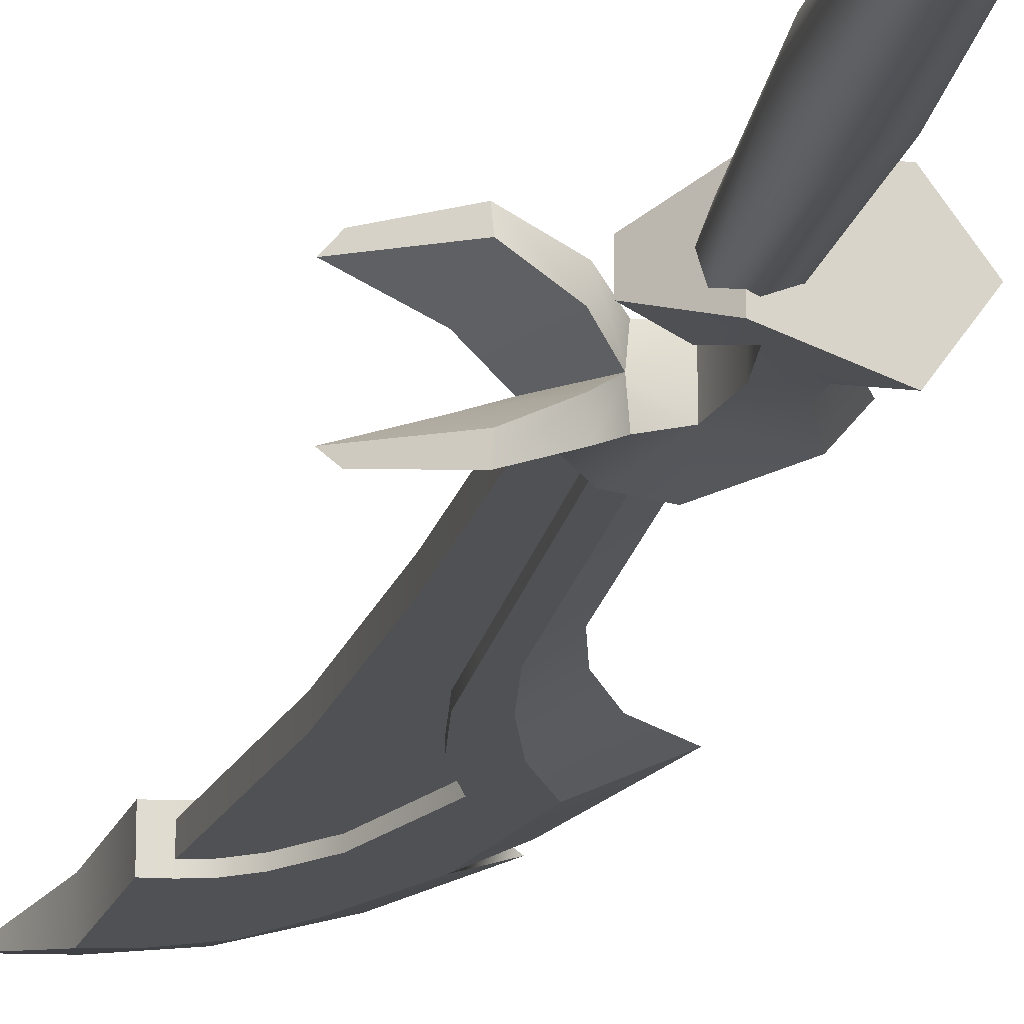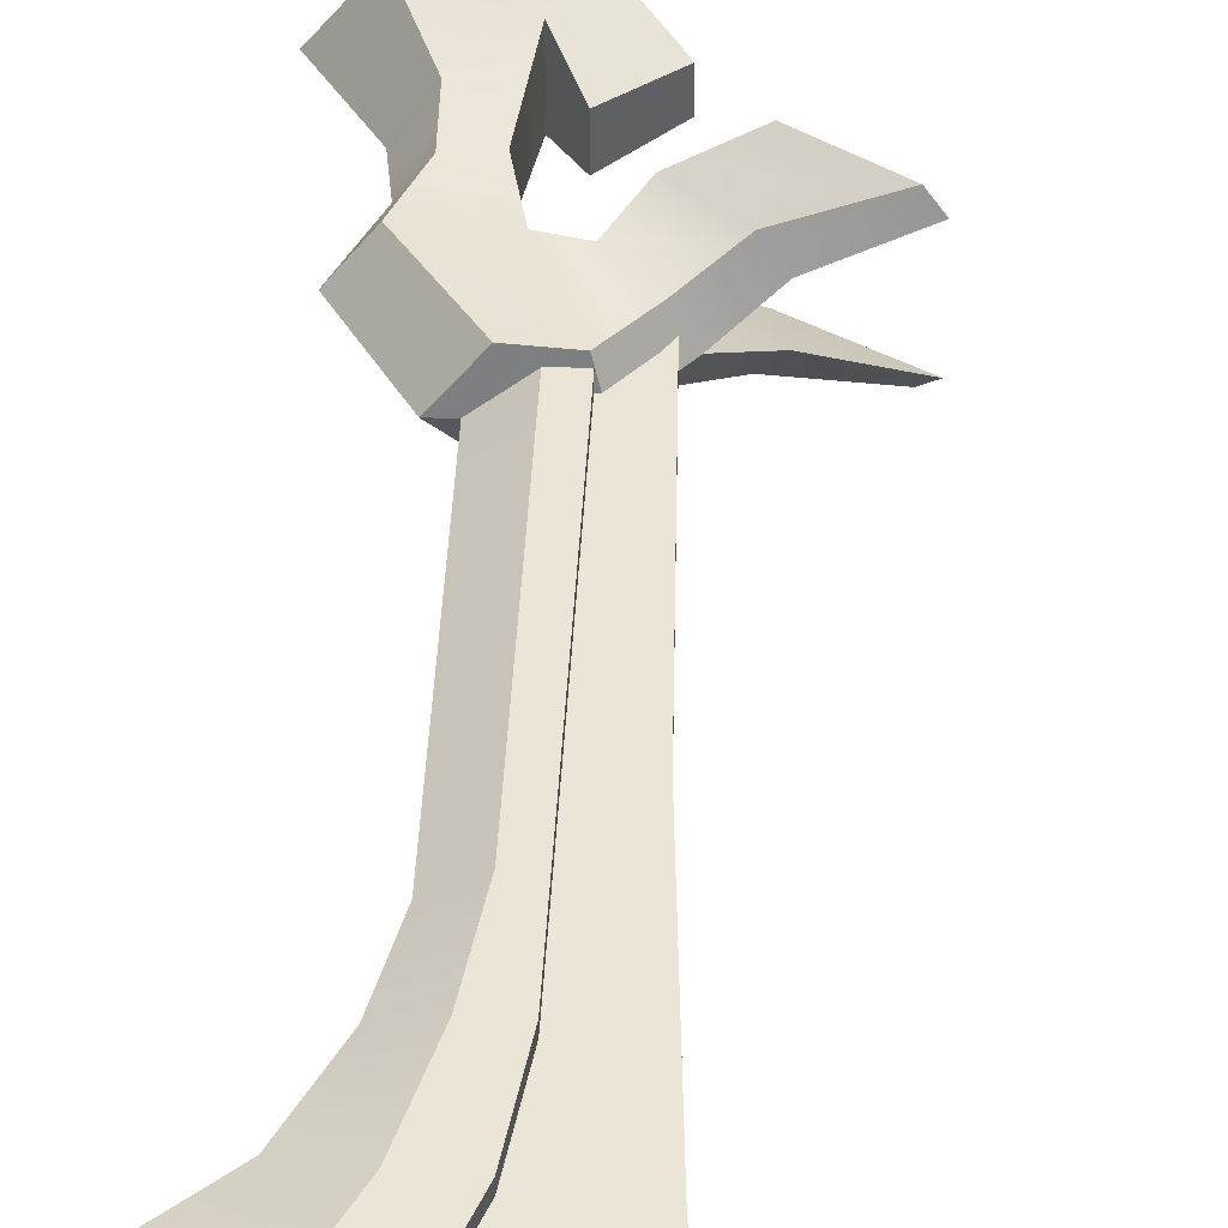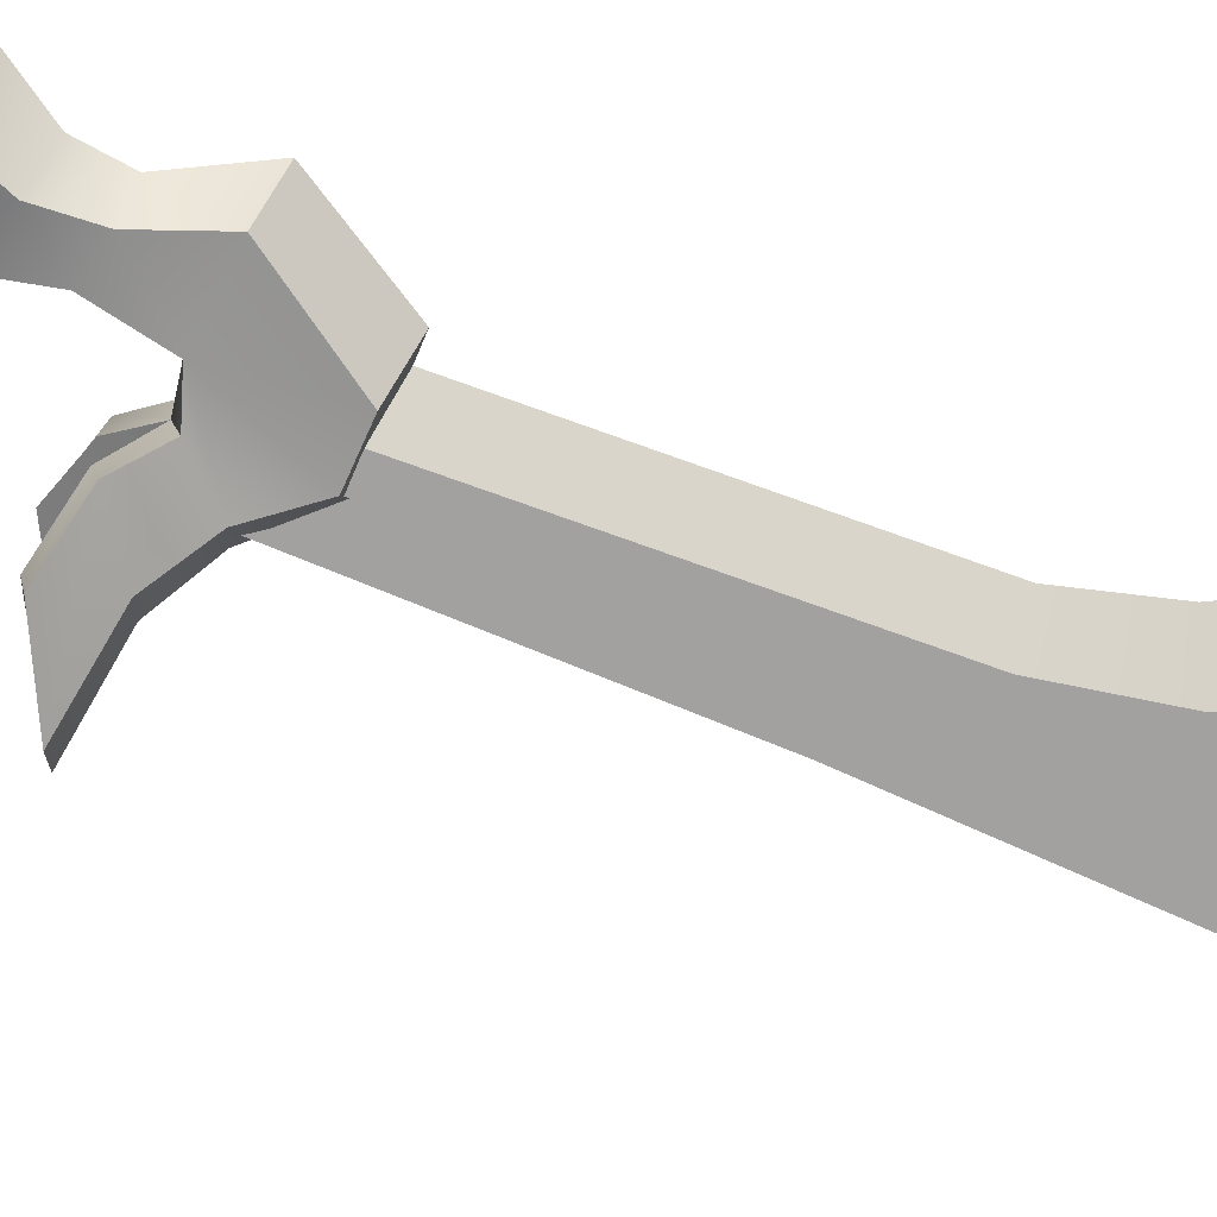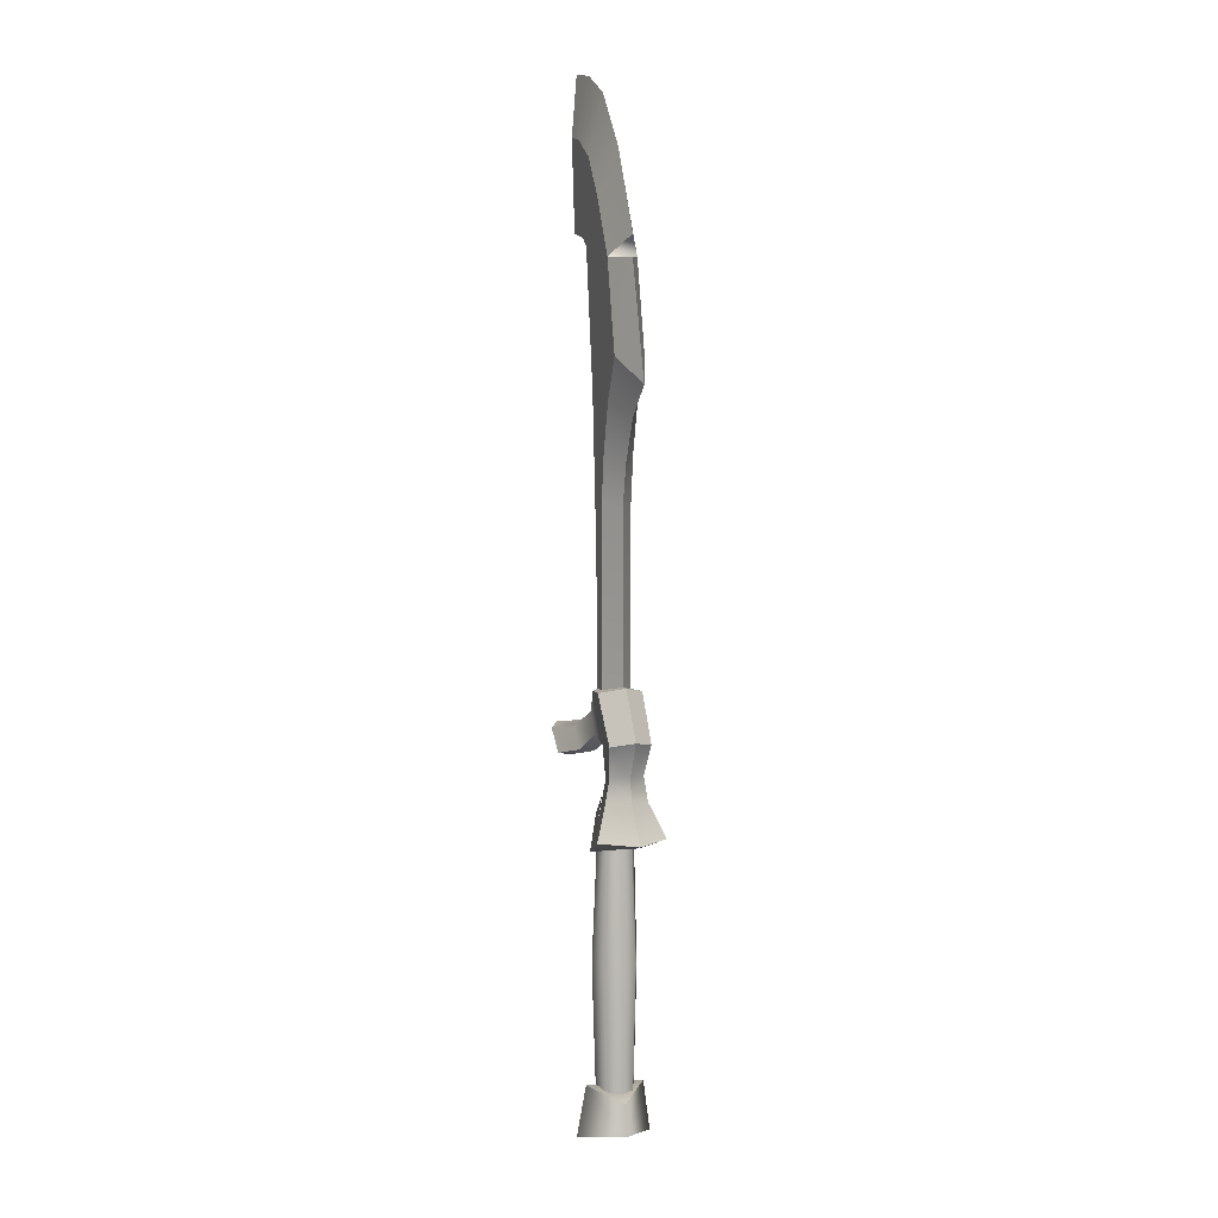
<metadata>
{"format":"obj","ext":"obj","renderer":"f3d","projection":"perspective","resolution":1024,"background":"white","views":[{"elev":-20.0,"azim":-11.1,"up":"+Z"},{"elev":45.7,"azim":-176.7,"up":"+Z"},{"elev":-72.3,"azim":70.0,"up":"+Z"},{"elev":7.1,"azim":72.9,"up":"+Y"}]}
</metadata>
<code>
g sword2h18_grey
v 0.0235 0.2071 9.448e-11
v 0.009052 0.2022 -0.01671
v 0.0337 0.1673 -0.01558
v 0.0235 0.2071 9.448e-11
v 0.04643 0.1716 9.448e-11
v 0.005046 0.1052 -0.01603
v 0.03799 0.09978 -0.02593
v 0.02484 0.1246 -0.01598
v 0.004706 0.1642 -0.01196
v -0.01098 0.1665 9.448e-11
v 0.004706 0.1642 0.01196
v -0.02055 0.1564 -0.02157
v -0.02202 0.1545 -0.009981
v -0.01098 0.1665 9.448e-11
v -0.02055 0.1564 0.02157
v -0.02202 0.1545 0.009981
v -0.009363 0.1687 0.01361
v -0.01098 0.1665 9.448e-11
v -0.02055 0.1564 -0.02157
v -0.01098 0.1665 9.448e-11
v -0.009363 0.1687 -0.01361
v 0.0235 0.2071 9.448e-11
v 0.04643 0.1716 9.448e-11
v 0.0337 0.1673 0.01558
v 0.0235 0.2071 9.448e-11
v 0.009052 0.2022 0.01671
v 0.005046 0.1052 0.01603
v 0.02484 0.1246 0.01598
v 0.03799 0.09978 0.02593
v 0.05634 0.09951 9.448e-11
v 0.03799 0.09978 -0.02593
v -0.003104 0.0839 -0.01898
v -0.003104 0.0839 -0.01898
v -0.003104 0.0839 0.01898
v 0.05634 0.09951 9.448e-11
v -0.003104 0.0839 0.01898
v 0.03799 0.09978 0.02593
v 0.05634 0.09951 9.448e-11
v 0.001178 -0.08982 -0.02063
v 0.001313 -0.08935 0.02353
v -0.02329 -0.09904 0.0006175
v 0.001313 -0.08935 0.02353
v 0.001178 -0.08982 -0.02063
v 0.02577 -0.0977 0.0007468
v 0.0008366 -0.1285 -0.02569
v -0.0248 -0.1204 0.001274
v 0.001274 -0.1281 0.03071
v 0.0008366 -0.1285 -0.02569
v 0.001274 -0.1281 0.03071
v 0.02665 -0.1223 0.0001266
v 0.004706 0.1642 0.01196
v -0.01098 0.1665 9.448e-11
v -0.009363 0.1687 0.01361
v -0.01098 0.1665 9.448e-11
v 0.004706 0.1642 -0.01196
v -0.009363 0.1687 -0.01361
v 0.01354 0.5095 0.01093
v 0.01354 0.5095 -0.01093
v 0.03706 0.5087 9.448e-11
v 0.01354 0.5095 0.01093
v 0.03726 0.5242 9.448e-11
v -0.06759 0.5284 -0.01093
v -0.05714 0.5952 -0.01093
v -0.07448 0.5986 -0.01093
v -0.05684 0.5275 -0.01093
v -0.03258 0.5817 -0.01093
v -0.0457 0.5243 -0.01093
v -0.01183 0.5544 -0.01093
v -0.03401 0.5164 -0.01093
v 0.01354 0.5095 -0.01093
v -0.01667 0.4956 -0.01093
v 0.005594 0.4412 -0.01093
v 0.03045 0.4413 -0.01093
v 0.01511 0.4101 -0.01093
v -0.005502 0.411 -0.01093
v 0.004981 0.3732 -0.01093
v -0.01086 0.3732 -0.01093
v -0.0004627 0.3362 -0.01093
v -0.01088 0.3361 -0.01093
v -0.01088 0.2012 -0.01093
v -0.0004627 0.2013 -0.01093
v -0.07448 0.5986 -0.01093
v -0.06754 0.642 9.448e-11
v -0.09941 0.6464 9.448e-11
v -0.05714 0.5952 -0.01093
v -0.0325 0.6264 9.448e-11
v -0.03258 0.5817 -0.01093
v 0.004129 0.5854 9.448e-11
v -0.01183 0.5544 -0.01093
v 0.03726 0.5242 9.448e-11
v 0.01354 0.5095 -0.01093
v 0.03045 0.4413 -0.01093
v 0.06334 0.422 9.448e-11
v 0.03706 0.5087 9.448e-11
v 0.03045 0.4413 -0.01093
v 0.0382 0.399 9.448e-11
v 0.06334 0.422 9.448e-11
v 0.01511 0.4101 -0.01093
v 0.02251 0.3665 9.448e-11
v 0.004981 0.3732 -0.01093
v 0.01522 0.3352 9.448e-11
v 0.004981 0.3732 -0.01093
v -0.0004627 0.3362 -0.01093
v 0.01522 0.3352 9.448e-11
v -0.0004627 0.2013 -0.01093
v 0.01522 0.2003 9.448e-11
v 0.0337 0.1673 -0.01558
v 0.03367 0.1451 9.448e-11
v 0.04643 0.1716 9.448e-11
v 0.02472 0.1435 -0.01276
v 0.0361 0.1288 9.448e-11
v 0.02484 0.1246 -0.01598
v 0.05634 0.09951 9.448e-11
v 0.03799 0.09978 -0.02593
v 0.005046 0.1052 -0.01603
v -0.003104 0.0839 -0.01898
v 0.03799 0.09978 -0.02593
v -0.0053 0.1246 -0.009255
v -0.02592 0.1073 -0.007508
v 0.01009 0.1398 -0.01114
v 0.005046 0.1052 -0.01603
v 0.02484 0.1246 -0.01598
v 0.02472 0.1435 -0.01276
v 0.004706 0.1642 -0.01196
v 0.0337 0.1673 -0.01558
v 0.009052 0.2022 -0.01671
v -0.01003 0.2012 -0.01451
v -0.02411 0.1831 -0.01219
v -0.009363 0.1687 -0.01361
v -0.04118 0.1702 -0.01985
v -0.02055 0.1564 -0.02157
v -0.0738 0.1638 -0.028
v -0.04409 0.1501 -0.03116
v -0.0318 0.3065 -0.005601
v -0.02657 0.183 -0.005601
v -0.006688 0.199 -0.005601
v -0.005207 0.3382 -0.005601
v -0.04001 0.4137 -0.005601
v 0.01272 0.4409 -0.005601
v -0.01757 0.5138 -0.005601
v -0.05763 0.5313 -0.005601
v -0.01667 0.4956 -0.01093
v 0.005594 0.4412 0.01093
v 0.005594 0.4412 -0.01093
v -0.01667 0.4956 0.01093
v -0.03401 0.5164 -0.01093
v -0.03401 0.5164 0.01093
v -0.0457 0.5243 -0.01093
v -0.0457 0.5243 0.01093
v -0.05684 0.5275 -0.01093
v -0.05684 0.5275 0.01093
v -0.06759 0.5284 0.01093
v -0.06759 0.5284 -0.01093
v -0.0318 0.3065 -0.005601
v -0.02657 0.183 0.005601
v -0.02657 0.183 -0.005601
v -0.0318 0.3065 0.005601
v -0.04001 0.4137 0.005601
v -0.04001 0.4137 -0.005601
v -0.05763 0.5313 0.005601
v -0.05763 0.5313 -0.005601
v -0.01003 0.2012 -0.01451
v -0.01404 0.2055 9.448e-11
v -0.03166 0.1856 9.448e-11
v -0.02411 0.1831 -0.01219
v -0.04865 0.1733 -0.009925
v -0.04118 0.1702 -0.01985
v -0.07944 0.1671 -0.02199
v -0.0738 0.1638 -0.028
v 0.004706 0.1642 -0.01196
v 0.004706 0.1642 0.01196
v 0.01009 0.1398 0.01114
v 0.01009 0.1398 -0.01114
v 0.005046 0.1052 0.01603
v 0.005046 0.1052 -0.01603
v -0.04409 0.1501 -0.03116
v -0.04362 0.1485 -0.02204
v -0.02202 0.1545 -0.009981
v -0.02055 0.1564 -0.02157
v -0.04409 0.1501 -0.03116
v -0.0738 0.1638 -0.028
v -0.07944 0.1671 -0.02199
v -0.04362 0.1485 -0.02204
v -0.02202 0.1545 -0.009981
v -0.03166 0.1856 9.448e-11
v -0.01098 0.1665 9.448e-11
v -0.04865 0.1733 -0.009925
v -0.04362 0.1485 -0.02204
v -0.07944 0.1671 -0.02199
v 0.0235 0.2071 9.448e-11
v -0.01404 0.2055 9.448e-11
v -0.01003 0.2012 -0.01451
v 0.009052 0.2022 -0.01671
v -0.06759 0.5284 0.01093
v -0.07448 0.5986 0.01093
v -0.05714 0.5952 0.01093
v -0.05684 0.5275 0.01093
v -0.03258 0.5817 0.01093
v -0.0457 0.5243 0.01093
v -0.01183 0.5544 0.01093
v -0.03401 0.5164 0.01093
v 0.01354 0.5095 0.01093
v -0.01667 0.4956 0.01093
v 0.005594 0.4412 0.01093
v 0.03045 0.4413 0.01093
v 0.01511 0.4101 0.01093
v -0.005502 0.411 0.01093
v 0.004981 0.3732 0.01093
v -0.01086 0.3732 0.01093
v -0.0004627 0.3362 0.01093
v -0.01088 0.3361 0.01093
v -0.01088 0.2012 0.01093
v -0.0004627 0.2013 0.01093
v -0.07448 0.5986 0.01093
v -0.09941 0.6464 9.448e-11
v -0.06754 0.642 9.448e-11
v -0.05714 0.5952 0.01093
v -0.0325 0.6264 9.448e-11
v -0.03258 0.5817 0.01093
v 0.004129 0.5854 9.448e-11
v -0.01183 0.5544 0.01093
v 0.01354 0.5095 0.01093
v 0.03726 0.5242 9.448e-11
v 0.03045 0.4413 0.01093
v 0.03706 0.5087 9.448e-11
v 0.06334 0.422 9.448e-11
v 0.03045 0.4413 0.01093
v 0.06334 0.422 9.448e-11
v 0.0382 0.399 9.448e-11
v 0.01511 0.4101 0.01093
v 0.02251 0.3665 9.448e-11
v 0.004981 0.3732 0.01093
v 0.01522 0.3352 9.448e-11
v 0.004981 0.3732 0.01093
v 0.01522 0.3352 9.448e-11
v -0.0004627 0.3362 0.01093
v -0.0004627 0.2013 0.01093
v 0.01522 0.2003 9.448e-11
v 0.0337 0.1673 0.01558
v 0.04643 0.1716 9.448e-11
v 0.03367 0.1451 9.448e-11
v 0.02472 0.1435 0.01276
v 0.0361 0.1288 9.448e-11
v 0.02484 0.1246 0.01598
v 0.05634 0.09951 9.448e-11
v 0.03799 0.09978 0.02593
v 0.005046 0.1052 0.01603
v 0.03799 0.09978 0.02593
v -0.003104 0.0839 0.01898
v -0.0053 0.1246 0.009255
v -0.02592 0.1073 0.007508
v 0.01009 0.1398 0.01114
v 0.02484 0.1246 0.01598
v 0.005046 0.1052 0.01603
v 0.02472 0.1435 0.01276
v 0.004706 0.1642 0.01196
v 0.0337 0.1673 0.01558
v 0.009052 0.2022 0.01671
v -0.01003 0.2012 0.01451
v -0.02411 0.1831 0.01219
v -0.009363 0.1687 0.01361
v -0.04118 0.1702 0.01985
v -0.02055 0.1564 0.02157
v -0.0738 0.1638 0.028
v -0.04409 0.1501 0.03116
v -0.0318 0.3065 0.005601
v -0.006688 0.199 0.005601
v -0.02657 0.183 0.005601
v -0.005207 0.3382 0.005601
v -0.04001 0.4137 0.005601
v 0.01272 0.4409 0.005601
v -0.01757 0.5138 0.005601
v -0.05763 0.5313 0.005601
v 0.005594 0.4412 0.01093
v -0.005502 0.411 -0.01093
v 0.005594 0.4412 -0.01093
v -0.005502 0.411 0.01093
v -0.01086 0.3732 -0.01093
v -0.01086 0.3732 0.01093
v -0.01088 0.3361 0.01093
v -0.01088 0.3361 -0.01093
v -0.01088 0.2012 -0.01093
v -0.01088 0.2012 0.01093
v -0.07448 0.5986 0.01093
v -0.06759 0.5284 0.01093
v -0.06759 0.5284 -0.01093
v -0.07448 0.5986 -0.01093
v -0.09941 0.6464 9.448e-11
v -0.01003 0.2012 0.01451
v -0.03166 0.1856 9.448e-11
v -0.01404 0.2055 9.448e-11
v -0.02411 0.1831 0.01219
v -0.04865 0.1733 0.009925
v -0.04118 0.1702 0.01985
v -0.07944 0.1671 0.02199
v -0.0738 0.1638 0.028
v -0.02592 0.1073 0.007508
v -0.003104 0.0839 0.01898
v -0.003104 0.0839 -0.01898
v -0.02592 0.1073 -0.007508
v -0.04409 0.1501 0.03116
v -0.02055 0.1564 0.02157
v -0.02202 0.1545 0.009981
v -0.04362 0.1485 0.02204
v 0.005046 0.1052 0.01603
v -0.0053 0.1246 0.009255
v -0.0053 0.1246 -0.009255
v 0.005046 0.1052 -0.01603
v -0.04409 0.1501 0.03116
v -0.04362 0.1485 0.02204
v -0.07944 0.1671 0.02199
v -0.0738 0.1638 0.028
v -0.02202 0.1545 0.009981
v -0.01098 0.1665 9.448e-11
v -0.03166 0.1856 9.448e-11
v -0.04865 0.1733 0.009925
v -0.04362 0.1485 0.02204
v -0.07944 0.1671 0.02199
v 0.0235 0.2071 9.448e-11
v 0.009052 0.2022 0.01671
v -0.01003 0.2012 0.01451
v -0.01404 0.2055 9.448e-11
v -0.0053 0.1246 -0.009255
v -0.0053 0.1246 0.009255
v -0.02592 0.1073 0.007508
v -0.02592 0.1073 -0.007508
v -0.01118 0.002412 0.01339
v 0.0009503 -0.101 0.0158
v -0.009219 -0.1011 0.01095
v 0.00124 0.002521 0.01904
v -0.008067 0.09545 0.009785
v 0.001218 0.09565 0.01492
v 0.001313 -0.08935 0.02353
v 0.001274 -0.1281 0.03071
v -0.0248 -0.1204 0.001274
v -0.02329 -0.09904 0.0006175
v 0.01322 0.001192 0.0131
v 0.01089 -0.1014 0.01071
v 0.0009503 -0.101 0.0158
v 0.00124 0.002521 0.01904
v 0.0115 0.09458 0.01119
v 0.001218 0.09565 0.01492
v 0.001313 -0.08935 0.02353
v 0.02577 -0.0977 0.0007468
v 0.02665 -0.1223 0.0001266
v 0.001274 -0.1281 0.03071
v -0.01261 -0.1018 0.0007424
v -0.01118 0.002412 0.01339
v -0.009219 -0.1011 0.01095
v -0.01575 0.0005684 0.001462
v -0.008067 0.09545 0.009785
v -0.01179 0.09364 -0.0002536
v -0.009525 0.09286 -0.01001
v -0.01149 0.0001126 -0.01056
v -0.008897 -0.1021 -0.008979
v 0.01495 0.09479 0.001199
v 0.01322 0.001192 0.0131
v 0.0115 0.09458 0.01119
v 0.01734 0.001675 0.0008507
v 0.01089 -0.1014 0.01071
v 0.01472 -0.1013 0.0005586
v 0.01122 -0.1012 -0.009219
v 0.01292 0.002374 -0.01085
v 0.01004 0.09498 -0.008602
v -0.01149 0.0001126 -0.01056
v -0.008897 -0.1021 -0.008979
v 0.00098 -0.1019 -0.01289
v 0.0005429 0.0005002 -0.01555
v -0.009525 0.09286 -0.01001
v 4.099e-05 0.09325 -0.01339
v 0.001178 -0.08982 -0.02063
v -0.02329 -0.09904 0.0006175
v -0.0248 -0.1204 0.001274
v 0.0008366 -0.1285 -0.02569
v 0.01292 0.002374 -0.01085
v 0.00098 -0.1019 -0.01289
v 0.01122 -0.1012 -0.009219
v 0.0005429 0.0005002 -0.01555
v 0.01004 0.09498 -0.008602
v 4.099e-05 0.09325 -0.01339
v 0.001178 -0.08982 -0.02063
v 0.0008366 -0.1285 -0.02569
v 0.02665 -0.1223 0.0001266
v 0.02577 -0.0977 0.0007468
g sword2h18_grey_0
f 3 2 1
f 5 3 4
f 8 7 6
f 11 10 9
f 14 13 12
f 16 14 15
f 18 17 15
f 21 20 19
f 24 23 22
f 26 24 25
f 29 28 27
f 32 31 30
f 35 34 33
f 38 37 36
f 41 40 39
f 44 43 42
f 47 46 45
f 50 49 48
f 53 52 51
f 56 55 54
f 59 58 57
f 61 60 58
f 64 63 62
f 63 65 62
f 63 66 65
f 66 67 65
f 66 68 67
f 68 69 67
f 68 70 69
f 70 71 69
f 71 70 72
f 70 73 72
f 73 74 72
f 74 75 72
f 74 76 75
f 76 77 75
f 76 78 77
f 78 79 77
f 80 79 78
f 81 80 78
f 84 83 82
f 83 85 82
f 83 86 85
f 86 87 85
f 86 88 87
f 88 89 87
f 88 90 89
f 90 91 89
f 93 92 91
f 94 93 91
f 97 96 95
f 96 98 95
f 96 99 98
f 99 100 98
f 99 101 100
f 104 103 102
f 105 103 104
f 106 105 104
f 109 108 107
f 108 110 107
f 108 111 110
f 111 112 110
f 111 113 112
f 113 114 112
f 117 116 115
f 115 116 118
f 116 119 118
f 122 121 120
f 123 122 120
f 123 120 124
f 125 123 124
f 125 124 126
f 124 127 126
f 128 127 124
f 129 128 124
f 130 128 129
f 131 130 129
f 132 130 131
f 133 132 131
f 136 135 134
f 137 136 134
f 137 134 138
f 139 137 138
f 139 138 140
f 138 141 140
f 144 143 142
f 143 145 142
f 142 145 146
f 145 147 146
f 146 147 148
f 147 149 148
f 148 149 150
f 149 151 150
f 150 151 152
f 153 150 152
f 156 155 154
f 155 157 154
f 154 157 158
f 159 154 158
f 159 158 160
f 161 159 160
f 164 163 162
f 165 164 162
f 166 164 165
f 167 166 165
f 168 166 167
f 169 168 167
f 172 171 170
f 173 172 170
f 174 172 173
f 175 174 173
f 178 177 176
f 179 178 176
f 182 181 180
f 183 182 180
f 186 185 184
f 185 187 184
f 184 187 188
f 187 189 188
f 192 191 190
f 193 192 190
f 196 195 194
f 197 196 194
f 198 196 197
f 199 198 197
f 200 198 199
f 201 200 199
f 202 200 201
f 203 202 201
f 202 203 204
f 205 202 204
f 206 205 204
f 207 206 204
f 208 206 207
f 209 208 207
f 210 208 209
f 211 210 209
f 211 212 210
f 212 213 210
f 216 215 214
f 217 216 214
f 218 216 217
f 219 218 217
f 220 218 219
f 221 220 219
f 220 221 222
f 222 223 220
f 225 222 224
f 224 226 225
f 229 228 227
f 230 229 227
f 231 229 230
f 232 231 230
f 233 231 232
f 236 235 234
f 236 237 235
f 237 238 235
f 241 240 239
f 242 241 239
f 243 241 242
f 244 243 242
f 245 243 244
f 246 245 244
f 249 248 247
f 249 247 250
f 251 249 250
f 254 253 252
f 253 255 252
f 252 255 256
f 255 257 256
f 256 257 258
f 259 256 258
f 259 260 256
f 260 261 256
f 260 262 261
f 262 263 261
f 262 264 263
f 264 265 263
f 268 267 266
f 267 269 266
f 266 269 270
f 269 271 270
f 270 271 272
f 273 270 272
f 276 275 274
f 275 277 274
f 275 278 277
f 278 279 277
f 280 279 278
f 281 280 278
f 281 282 280
f 282 283 280
f 286 285 284
f 287 286 284
f 287 284 288
f 291 290 289
f 290 292 289
f 290 293 292
f 293 294 292
f 293 295 294
f 295 296 294
f 299 298 297
f 300 299 297
f 303 302 301
f 304 303 301
f 307 306 305
f 308 307 305
f 311 310 309
f 312 311 309
f 315 314 313
f 316 315 313
f 316 313 317
f 318 316 317
f 321 320 319
f 322 321 319
f 325 324 323
f 326 325 323
f 329 328 327
f 328 330 327
f 327 330 331
f 330 332 331
f 335 334 333
f 336 335 333
f 339 338 337
f 340 339 337
f 340 337 341
f 342 340 341
f 345 344 343
f 346 345 343
f 349 348 347
f 348 350 347
f 348 351 350
f 351 352 350
f 352 353 350
f 353 354 350
f 350 354 347
f 354 355 347
f 358 357 356
f 357 359 356
f 357 360 359
f 360 361 359
f 361 362 359
f 362 363 359
f 359 363 356
f 363 364 356
f 367 366 365
f 368 367 365
f 368 365 369
f 370 368 369
f 373 372 371
f 374 373 371
f 377 376 375
f 376 378 375
f 375 378 379
f 378 380 379
f 383 382 381
f 384 383 381

</code>
